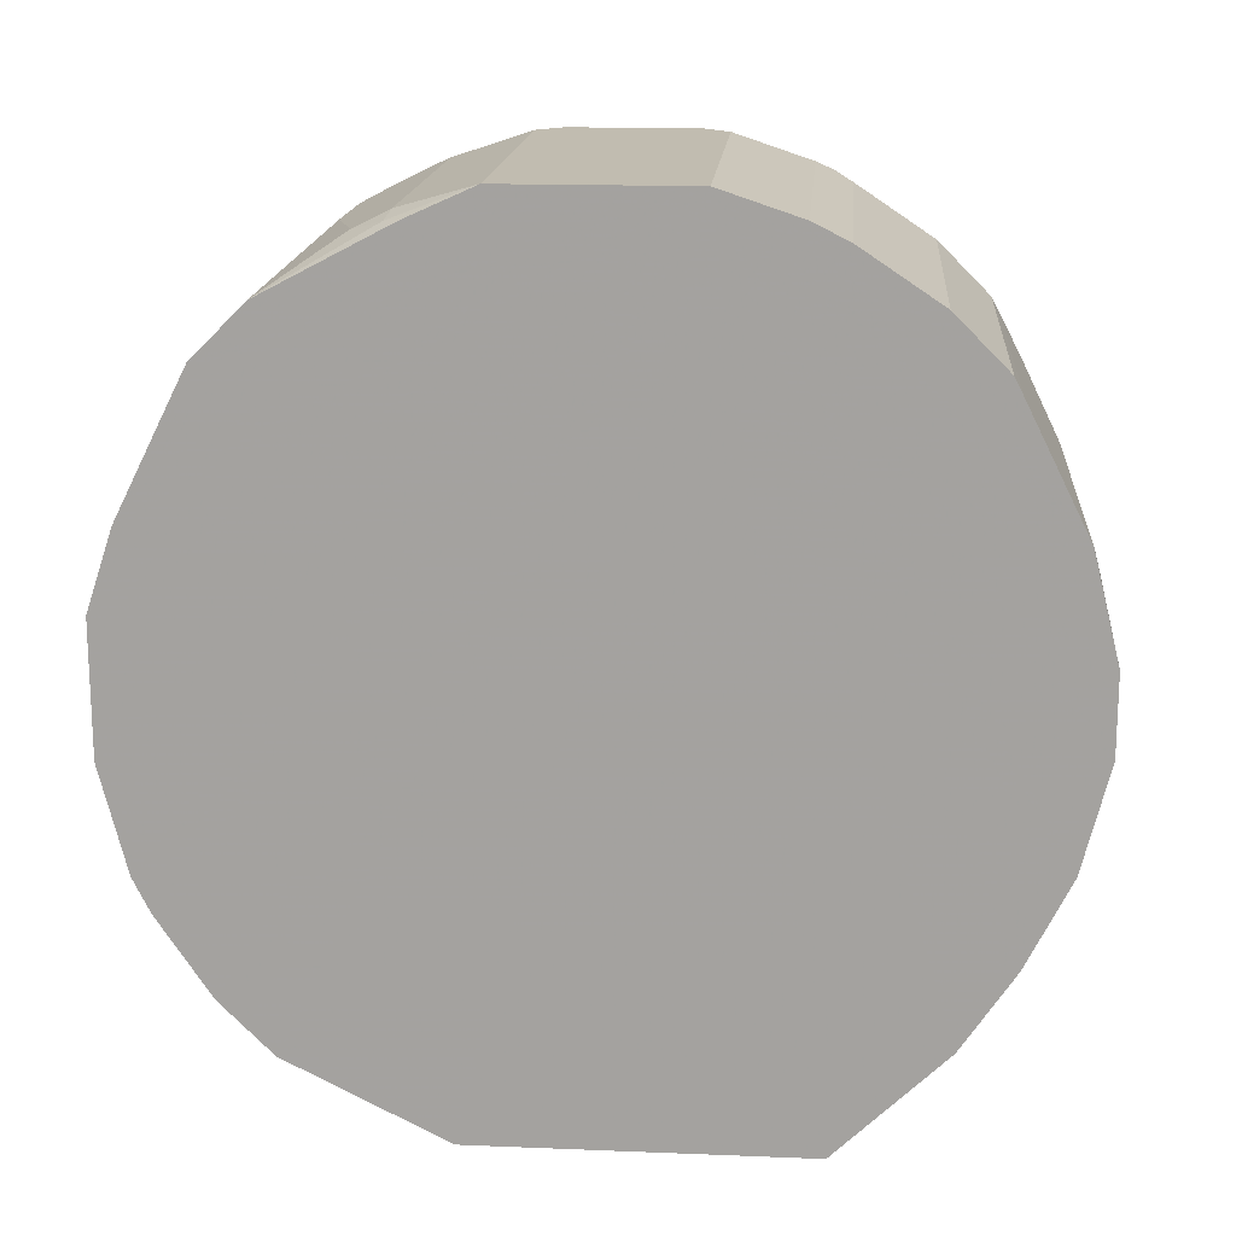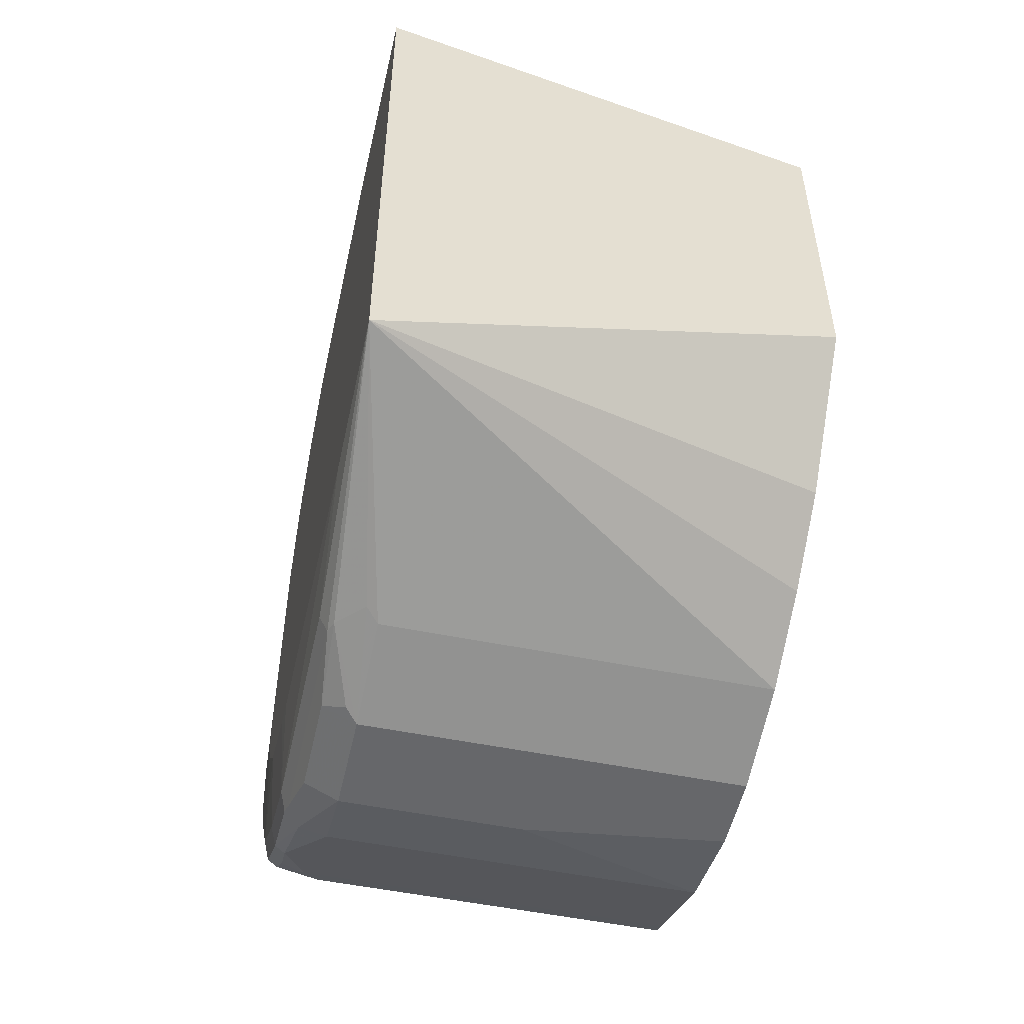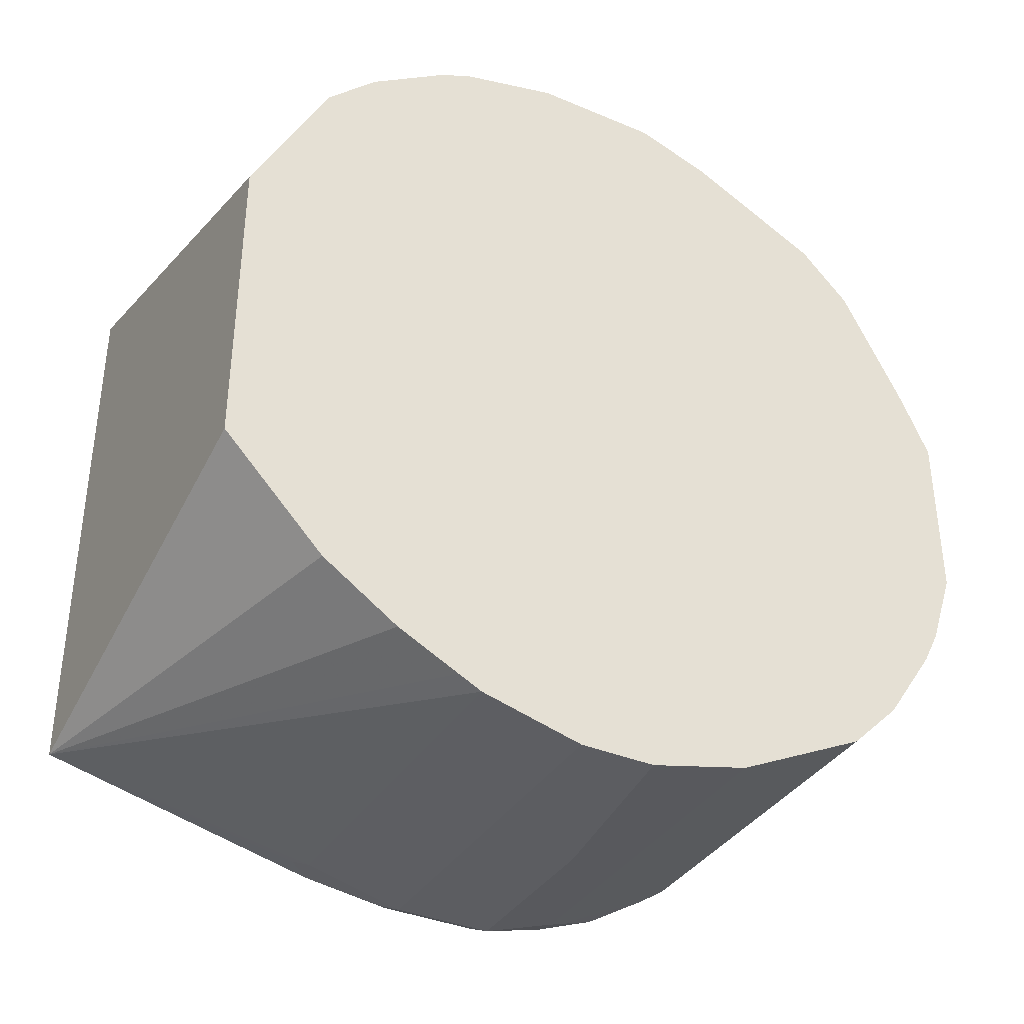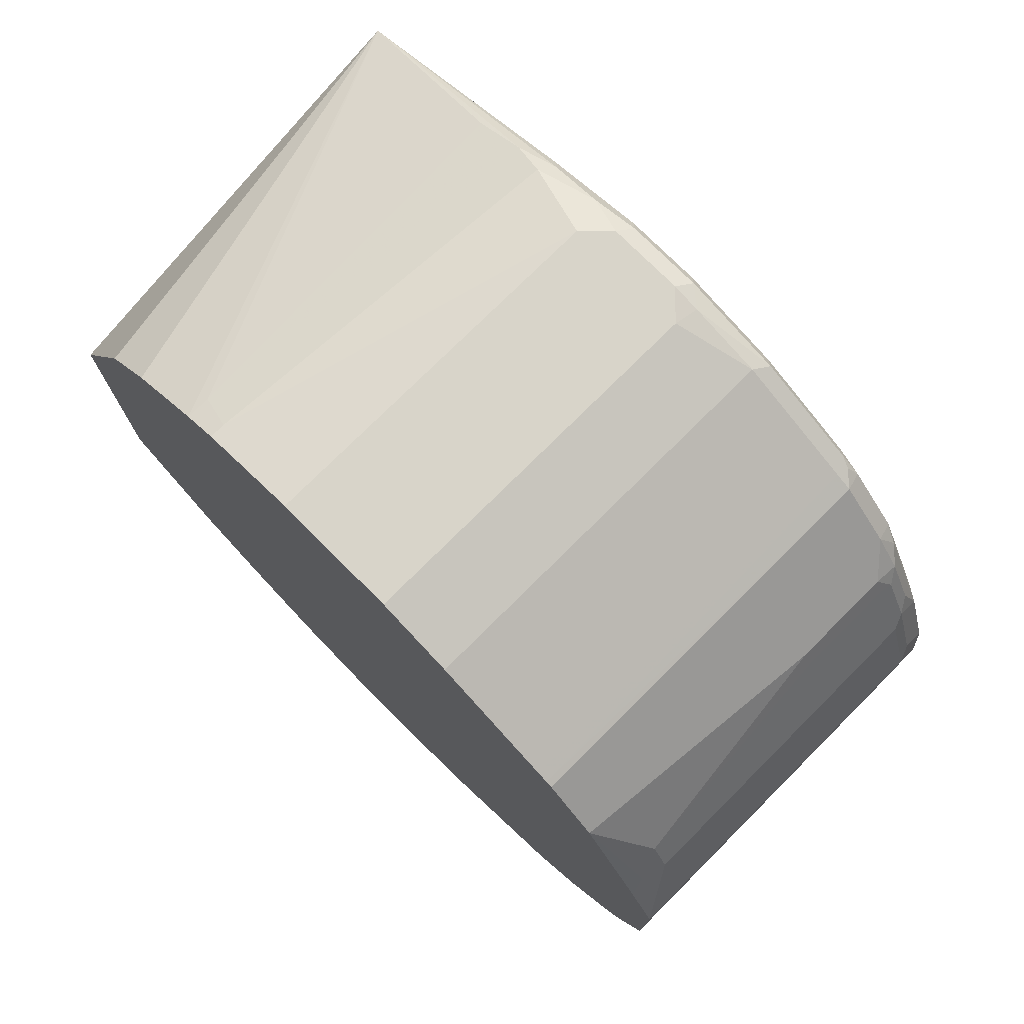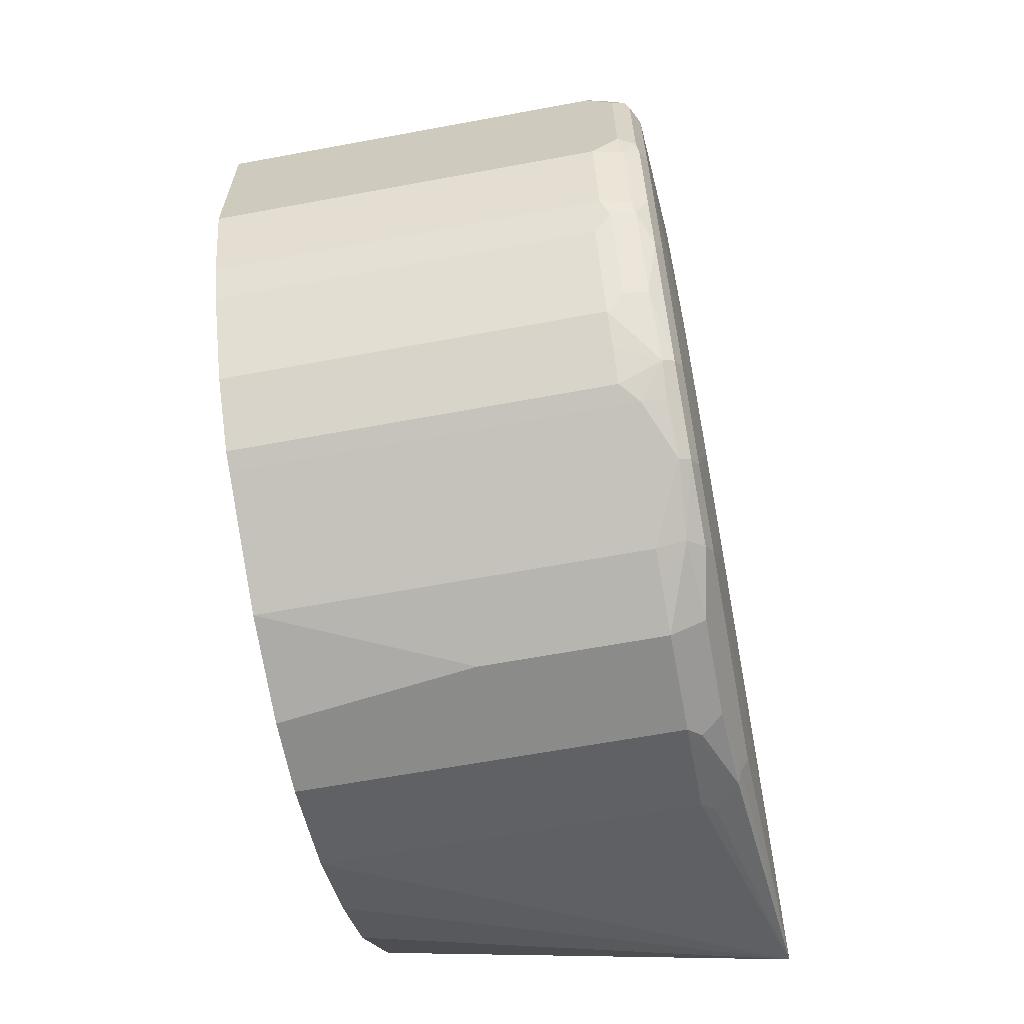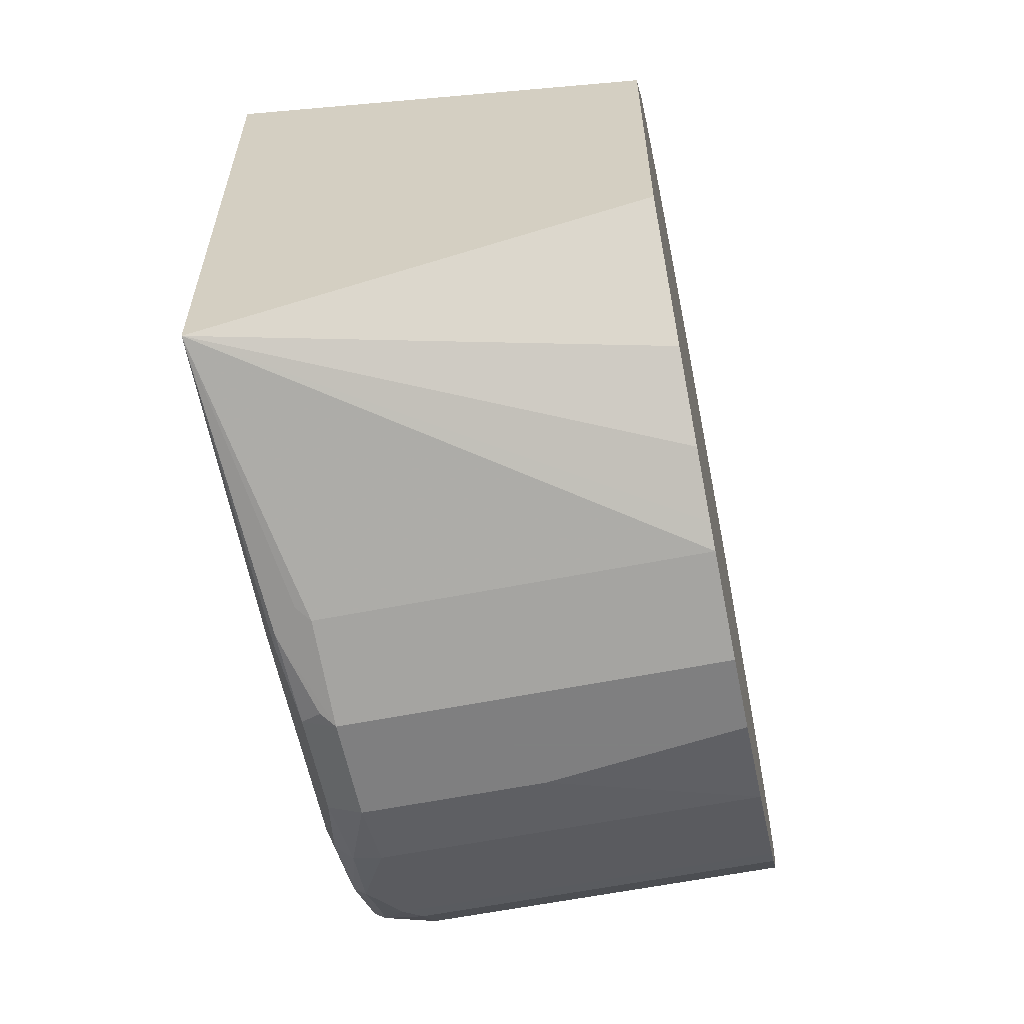
<metadata>
{"format":"obj","ext":"obj","renderer":"f3d","projection":"perspective","resolution":1024,"background":"white","views":[{"elev":16.5,"azim":-85.3,"up":"+Z"},{"elev":-52.2,"azim":167.6,"up":"+Y"},{"elev":-36.8,"azim":-118.6,"up":"+Y"},{"elev":75.7,"azim":-44.9,"up":"+Y"},{"elev":-63.7,"azim":10.6,"up":"+Y"},{"elev":-59.9,"azim":-168.5,"up":"+Y"}]}
</metadata>
<code>
v 0.02532 -0.3853 0.8441
v 0.02532 -0.4404 0.8258
v 0.2936 -0.3853 0.8441
v 0.02532 -0.2569 0.8441
v 0.02532 -0.4518 0.8201
v 0.2936 -0.4404 0.8258
v 0.3142 -0.3853 0.8395
v 0.3119 -0.367 0.8441
v 0.2936 -0.2569 0.8441
v 0.05508 -0.2019 0.8258
v 0.03671 -0.1996 0.8212
v 0.02532 -0.2124 0.824
v 0.2875 -0.4649 0.8135
v 0.02532 -0.4649 0.8135
v 0.2997 -0.4526 0.8196
v 0.3142 -0.4404 0.8212
v 0.3165 -0.3945 0.8349
v 0.3257 -0.3761 0.8349
v 0.3242 -0.367 0.838
v 0.3211 -0.2661 0.8395
v 0.3119 -0.2753 0.8441
v 0.3028 -0.2478 0.8395
v 0.2936 -0.2019 0.8258
v 0.3028 -0.1927 0.8212
v 0.2202 -0.153 0.8013
v 0.05508 -0.1774 0.8135
v 0.02532 -0.2048 0.8202
v 0.02532 -0.1224 0.7768
v 0.2875 -0.5199 0.7768
v 0.2997 -0.5077 0.7829
v 0.02532 -0.5199 0.7768
v 0.3165 -0.4496 0.8166
v 0.3257 -0.4312 0.8166
v 0.3303 -0.367 0.8258
v 0.3303 -0.2753 0.8258
v 0.3242 -0.2753 0.838
v 0.3211 -0.2111 0.8212
v 0.3119 -0.1836 0.8143
v 0.3119 -0.1469 0.796
v 0.3028 -0.156 0.8028
v 0.2936 -0.153 0.8013
v 0.2202 -0.1407 0.7951
v 0.02532 -0.104 0.7585
v 0.2875 -0.5383 0.7585
v 0.3181 -0.5444 0.7462
v 0.3165 -0.5046 0.7799
v 0.02532 -0.5383 0.7585
v 0.3181 -0.471 0.8013
v 0.3257 -0.4679 0.7982
v 0.3303 -0.422 0.8074
v 0.3365 -0.4422 0.7174
v 0.3365 -0.422 0.7217
v 0.3365 -0.2386 0.7217
v 0.3303 -0.2202 0.8074
v 0.3242 -0.2202 0.8196
v 0.3257 -0.2019 0.8097
v 0.3257 -0.1652 0.7914
v 0.3211 -0.1927 0.812
v 0.3211 -0.156 0.7936
v 0.3211 -0.1377 0.7844
v 0.3119 -0.1224 0.7768
v 0.2936 -0.1407 0.7951
v 0.3119 -0.104 0.7585
v 0.02532 -0.08569 0.7401
v 0.2875 -0.5566 0.7401
v 0.3257 -0.5413 0.7432
v 0.2997 -0.5627 0.7279
v 0.3165 -0.5597 0.7248
v 0.3257 -0.578 0.6881
v 0.02532 -0.5566 0.7401
v 0.3303 -0.5322 0.734
v 0.3303 -0.4587 0.789
v 0.3365 -0.4789 0.6991
v 0.3365 -0.1836 0.7034
v 0.3365 -0.1834 0.7033
v 0.3365 -0.1645 0.6938
v 0.3303 -0.1469 0.7707
v 0.3257 -0.1285 0.773
v 0.3119 -0.08569 0.7401
v 0.3257 -0.1101 0.7546
v 0.02532 -0.08332 0.7355
v 0.3181 -0.5811 0.6912
v 0.02532 -0.5627 0.7279
v 0.2997 -0.5994 0.6545
v 0.3303 -0.5689 0.679
v 0.3142 -0.601 0.6422
v 0.3257 -0.5964 0.6331
v 0.3365 -0.5156 0.6623
v 0.3365 -0.1461 0.6755
v 0.3303 -0.1285 0.7524
v 0.3257 -0.09179 0.7363
v 0.3211 -0.08261 0.7294
v 0.3119 -0.07952 0.7279
v 0.3303 -0.1101 0.734
v 0.02532 -0.07952 0.7279
v 0.02532 -0.5994 0.6545
v 0.2936 -0.6055 0.6422
v 0.3303 -0.5872 0.6239
v 0.3365 -0.5339 0.6073
v 0.2936 -0.6239 0.5872
v 0.3181 -0.6117 0.5872
v 0.3242 -0.5994 0.6239
v 0.3365 -0.1317 0.6607
v 0.3303 -0.09179 0.7156
v 0.3242 -0.07952 0.7217
v 0.3119 -0.04283 0.6545
v 0.02532 -0.05273 0.6743
v 0.02532 -0.6055 0.6422
v 0.3303 -0.5872 0.4588
v 0.3365 -0.5518 0.3622
v 0.3365 -0.5382 0.5872
v 0.1652 -0.6239 0.5872
v 0.2936 -0.6239 0.5139
v 0.3181 -0.6117 0.5139
v 0.3242 -0.5994 0.4588
v 0.3365 -0.1292 0.6579
v 0.3303 -0.07342 0.679
v 0.3242 -0.04283 0.6483
v 0.3119 -0.03673 0.6422
v 0.02532 -0.04283 0.6545
v 0.02532 -0.6239 0.5688
v 0.3365 -0.5445 0.2504
v 0.3028 -0.6193 0.5047
v 0.02532 -0.6239 0.5139
v 0.2936 -0.6055 0.4405
v 0.3028 -0.601 0.4313
v 0.3211 -0.601 0.4496
v 0.3365 -0.1101 0.6197
v 0.3303 -0.0551 0.6422
v 0.3303 -0.03673 0.5688
v 0.3242 -0.02452 0.5749
v 0.3119 -0.02297 0.5895
v 0.02532 -0.03673 0.6422
v 0.2936 -0.01835 0.5872
v 0.02532 -0.6055 0.4405
v 0.02532 -0.6032 0.4358
v 0.02532 -0.5971 0.4235
v 0.02532 -0.575 0.3793
v 0.02532 -0.5383 0.3242
v 0.02532 -0.462 0.2504
v 0.3365 -0.1345 0.2504
v 0.3365 -0.1041 0.5995
v 0.3303 -0.03673 0.5139
v 0.3242 -0.02452 0.52
v 0.3119 -0.01835 0.5688
v 0.02532 -0.01835 0.5872
v 0.02532 -0.2325 0.2504
v 0.02532 -0.1224 0.3059
v 0.02532 -0.104 0.3242
v 0.02532 -0.08569 0.3426
v 0.02532 -0.04894 0.3976
v 0.04283 -0.04894 0.3976
v 0.3181 -0.06731 0.3793
v 0.3181 -0.04894 0.416
v 0.3242 -0.04283 0.4466
v 0.3303 -0.0551 0.4405
v 0.3365 -0.1041 0.4161
v 0.3211 -0.02754 0.4863
v 0.3119 -0.01835 0.5139
v 0.02532 -0.01835 0.4955
v 0.02532 -0.04283 0.4098
v 0.03059 -0.04283 0.4098
v 0.03671 -0.03673 0.4221
v 0.3119 -0.03673 0.4405
v 0.2936 -0.01835 0.4955
v 0.02532 -0.03673 0.4221
f 86 101 102
f 91 105 92
f 91 104 105
f 89 104 94
f 89 103 104
f 87 102 98
f 86 102 87
f 86 100 101
f 80 104 91
f 85 99 88
f 85 98 99
f 84 97 86
f 84 108 97
f 84 96 108
f 82 84 86
f 81 93 95
f 86 97 100
f 92 105 93
f 103 116 104
f 93 118 106
f 80 94 104
f 101 115 102
f 101 114 115
f 100 114 101
f 100 113 114
f 100 124 113
f 100 121 124
f 100 112 121
f 98 111 99
f 98 110 111
f 98 109 110
f 98 115 109
f 98 102 115
f 97 112 100
f 97 108 112
f 93 107 95
f 93 106 107
f 93 105 118
f 79 93 81
f 67 83 96
f 79 91 92
f 63 91 79
f 63 80 91
f 61 63 62
f 61 80 63
f 61 78 80
f 60 78 61
f 59 78 60
f 64 79 81
f 57 59 58
f 54 57 56
f 54 78 57
f 54 77 78
f 54 76 77
f 54 75 76
f 54 74 75
f 104 117 105
f 57 78 59
f 65 70 83
f 65 83 67
f 67 82 68
f 78 94 80
f 78 90 94
f 77 90 78
f 76 90 77
f 76 94 90
f 76 89 94
f 71 85 88
f 71 73 72
f 71 88 73
f 69 98 85
f 69 87 98
f 69 86 87
f 69 82 86
f 69 85 71
f 68 82 69
f 67 84 82
f 67 96 84
f 79 92 93
f 104 116 117
f 130 142 157
f 106 118 119
f 141 155 156
f 141 154 155
f 141 153 154
f 141 152 153
f 141 151 152
f 141 150 151
f 141 149 150
f 141 156 143
f 141 148 149
f 134 160 146
f 134 165 160
f 134 159 165
f 134 145 159
f 132 145 134
f 131 145 132
f 131 159 145
f 141 147 148
f 141 143 157
f 143 155 144
f 143 156 155
f 163 165 164
f 161 163 162
f 161 166 163
f 160 163 166
f 160 165 163
f 158 164 165
f 158 165 159
f 154 158 155
f 154 164 158
f 152 154 153
f 152 164 154
f 152 163 164
f 152 162 163
f 151 162 152
f 151 161 162
f 144 158 159
f 144 155 158
f 131 144 159
f 130 157 143
f 54 56 55
f 130 144 131
f 117 129 118
f 116 128 117
f 115 127 122
f 114 127 115
f 114 123 127
f 113 127 123
f 113 126 127
f 113 125 126
f 113 135 125
f 113 124 135
f 113 123 114
f 109 115 122
f 109 122 110
f 108 121 112
f 106 120 107
f 106 133 120
f 106 119 133
f 117 128 129
f 105 117 118
f 118 130 131
f 118 132 119
f 130 143 144
f 129 142 130
f 128 142 129
f 122 147 141
f 122 140 147
f 122 139 140
f 122 138 139
f 122 137 138
f 122 136 137
f 122 135 136
f 122 125 135
f 122 126 125
f 122 127 126
f 119 146 133
f 119 134 146
f 119 132 134
f 118 129 130
f 118 131 132
f 53 74 54
f 66 69 71
f 51 74 53
f 7 16 32
f 7 19 8
f 7 18 19
f 7 17 18
f 6 15 16
f 6 13 15
f 5 14 13
f 7 32 17
f 5 13 6
f 4 10 11
f 4 23 10
f 4 9 23
f 3 16 7
f 3 6 16
f 3 7 8
f 2 5 6
f 4 11 12
f 8 19 20
f 8 20 21
f 9 21 20
f 17 32 33
f 15 30 32
f 15 32 16
f 13 30 15
f 13 29 30
f 13 31 29
f 13 14 31
f 11 28 27
f 11 26 28
f 11 27 12
f 10 26 11
f 10 25 26
f 10 24 25
f 10 23 24
f 9 24 23
f 9 22 24
f 9 20 22
f 1 5 2
f 1 14 5
f 1 31 14
f 1 47 31
f 1 133 146
f 1 120 133
f 1 107 120
f 1 95 107
f 1 81 95
f 1 64 81
f 1 43 64
f 1 28 43
f 1 27 28
f 1 12 27
f 1 4 12
f 1 9 4
f 1 21 9
f 1 8 21
f 1 3 8
f 1 6 3
f 1 2 6
f 1 146 160
f 17 33 18
f 1 160 166
f 51 53 52
f 1 70 47
f 1 83 70
f 1 96 83
f 1 108 96
f 1 121 108
f 1 124 121
f 1 135 124
f 1 136 135
f 1 137 136
f 1 138 137
f 1 139 138
f 1 140 139
f 1 147 140
f 1 148 147
f 1 149 148
f 1 150 149
f 1 151 150
f 1 166 161
f 18 33 50
f 1 161 151
f 18 34 35
f 45 69 66
f 45 68 69
f 45 67 68
f 45 65 67
f 45 66 46
f 44 65 45
f 44 70 65
f 46 49 48
f 44 47 70
f 43 63 79
f 42 63 43
f 42 62 63
f 40 62 41
f 39 58 59
f 39 62 40
f 39 61 62
f 43 79 64
f 46 66 49
f 49 71 72
f 49 66 71
f 18 50 34
f 51 75 74
f 51 76 75
f 51 89 76
f 51 103 89
f 51 116 103
f 51 128 116
f 51 142 128
f 51 157 142
f 51 141 157
f 51 122 141
f 51 111 110
f 51 99 111
f 51 88 99
f 51 73 88
f 50 73 51
f 50 72 73
f 39 60 61
f 39 59 60
f 51 110 122
f 37 58 39
f 28 42 43
f 26 42 28
f 25 42 26
f 25 62 42
f 25 41 62
f 24 41 25
f 24 40 41
f 24 39 40
f 24 38 39
f 24 37 38
f 20 37 24
f 20 55 37
f 20 36 55
f 19 36 20
f 18 36 19
f 37 39 38
f 18 35 36
f 29 31 47
f 29 47 44
f 20 24 22
f 29 44 45
f 37 56 57
f 37 57 58
f 37 55 56
f 35 55 36
f 35 54 55
f 34 53 35
f 34 52 53
f 34 51 52
f 34 50 51
f 35 53 54
f 33 49 72
f 29 45 30
f 32 49 33
f 32 48 49
f 32 46 48
f 30 46 32
f 33 72 50
f 30 45 46

</code>
